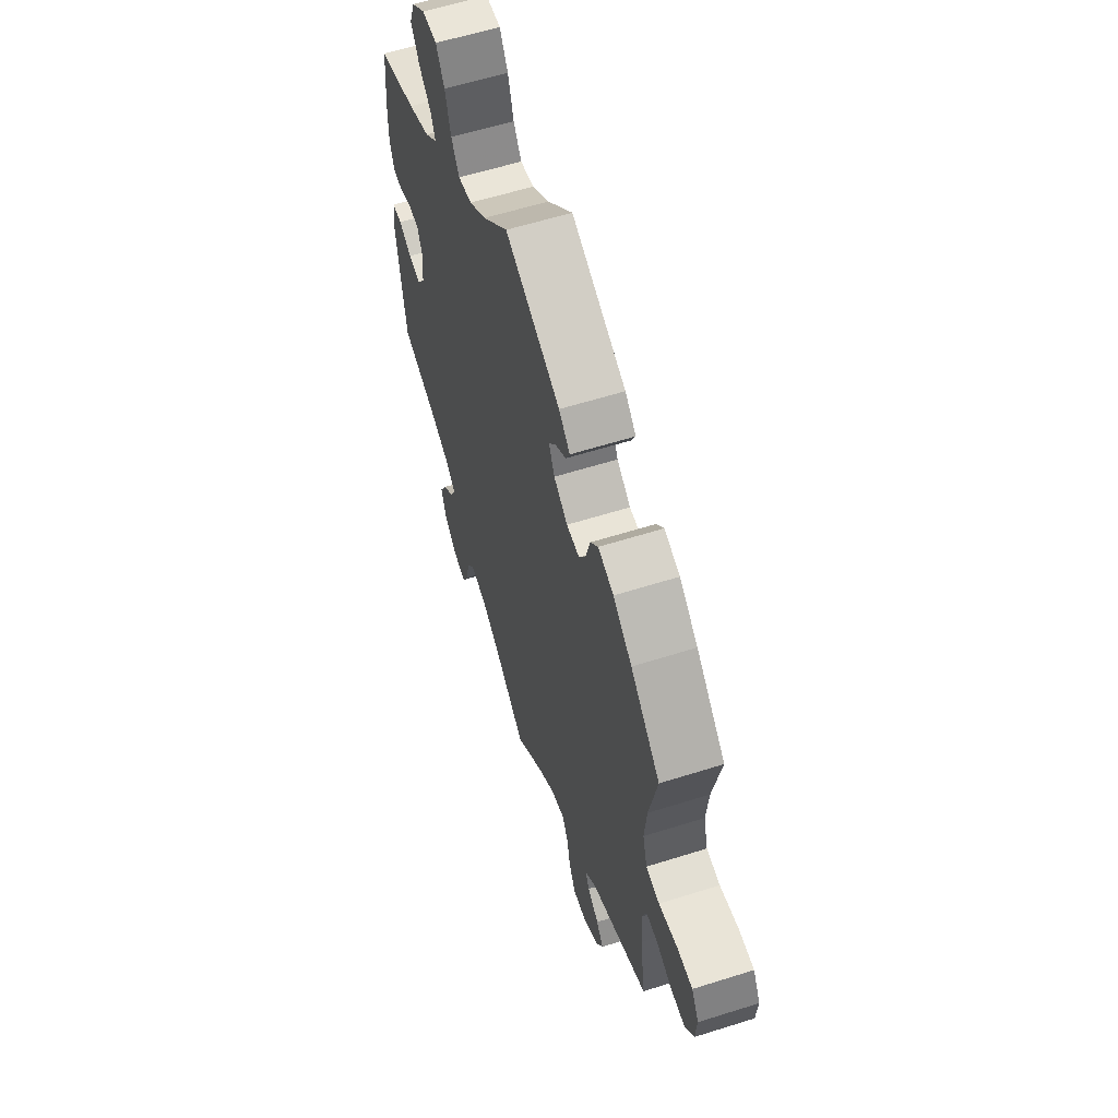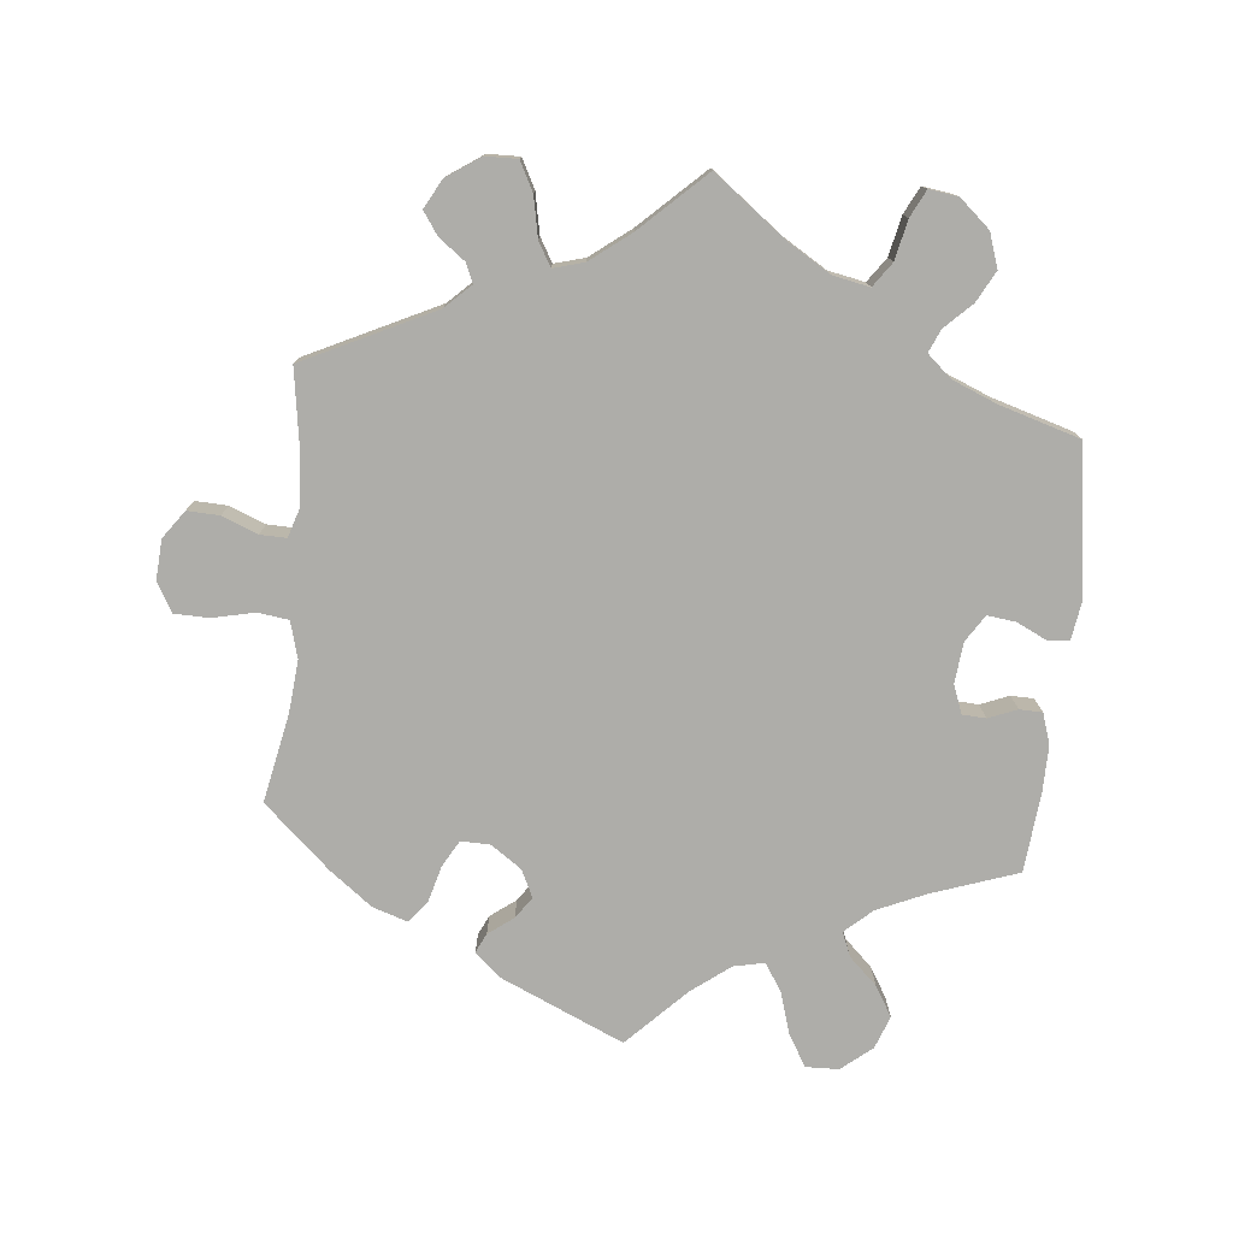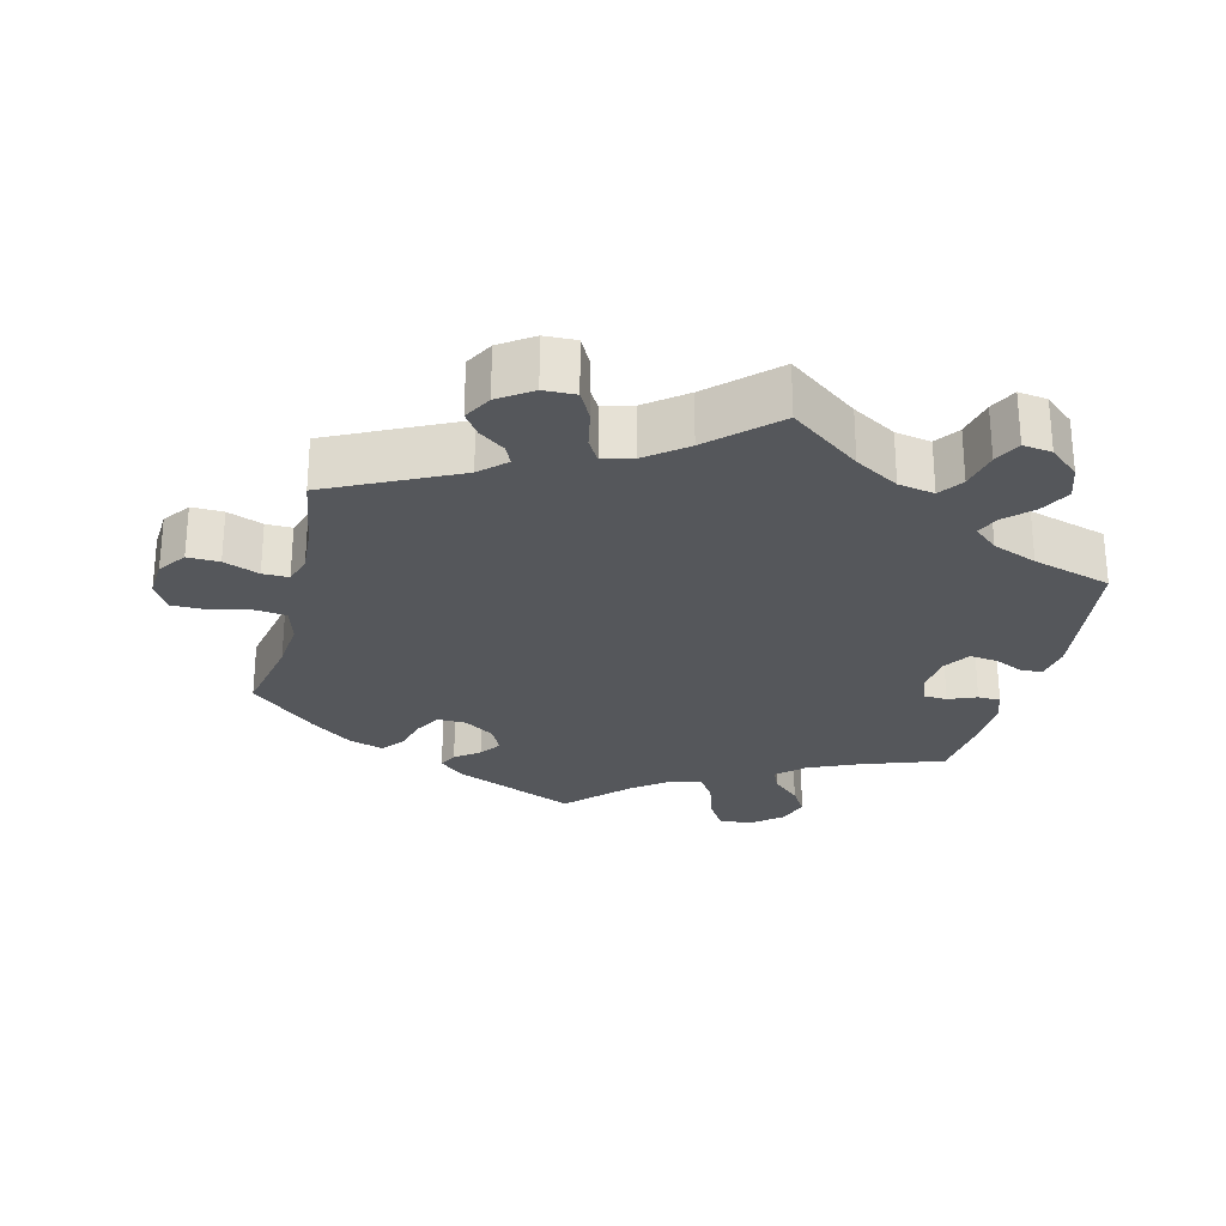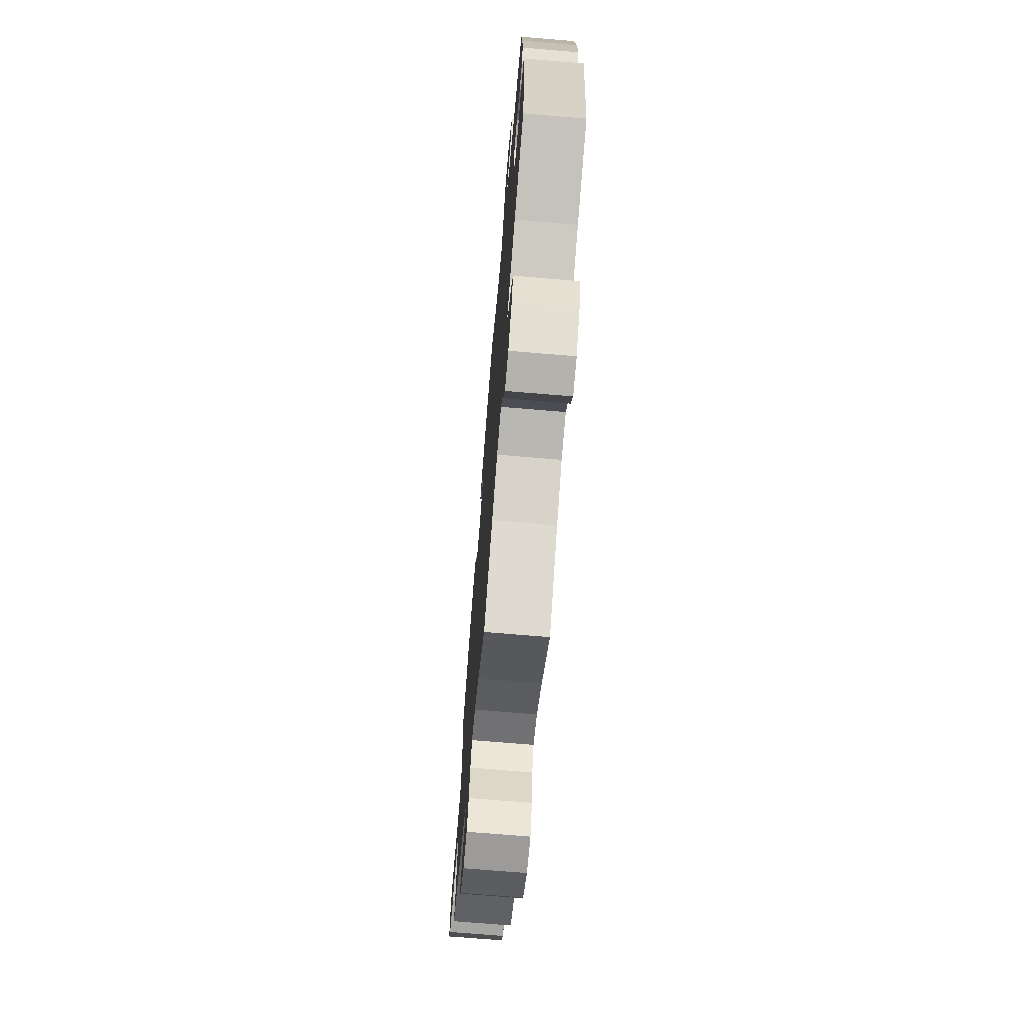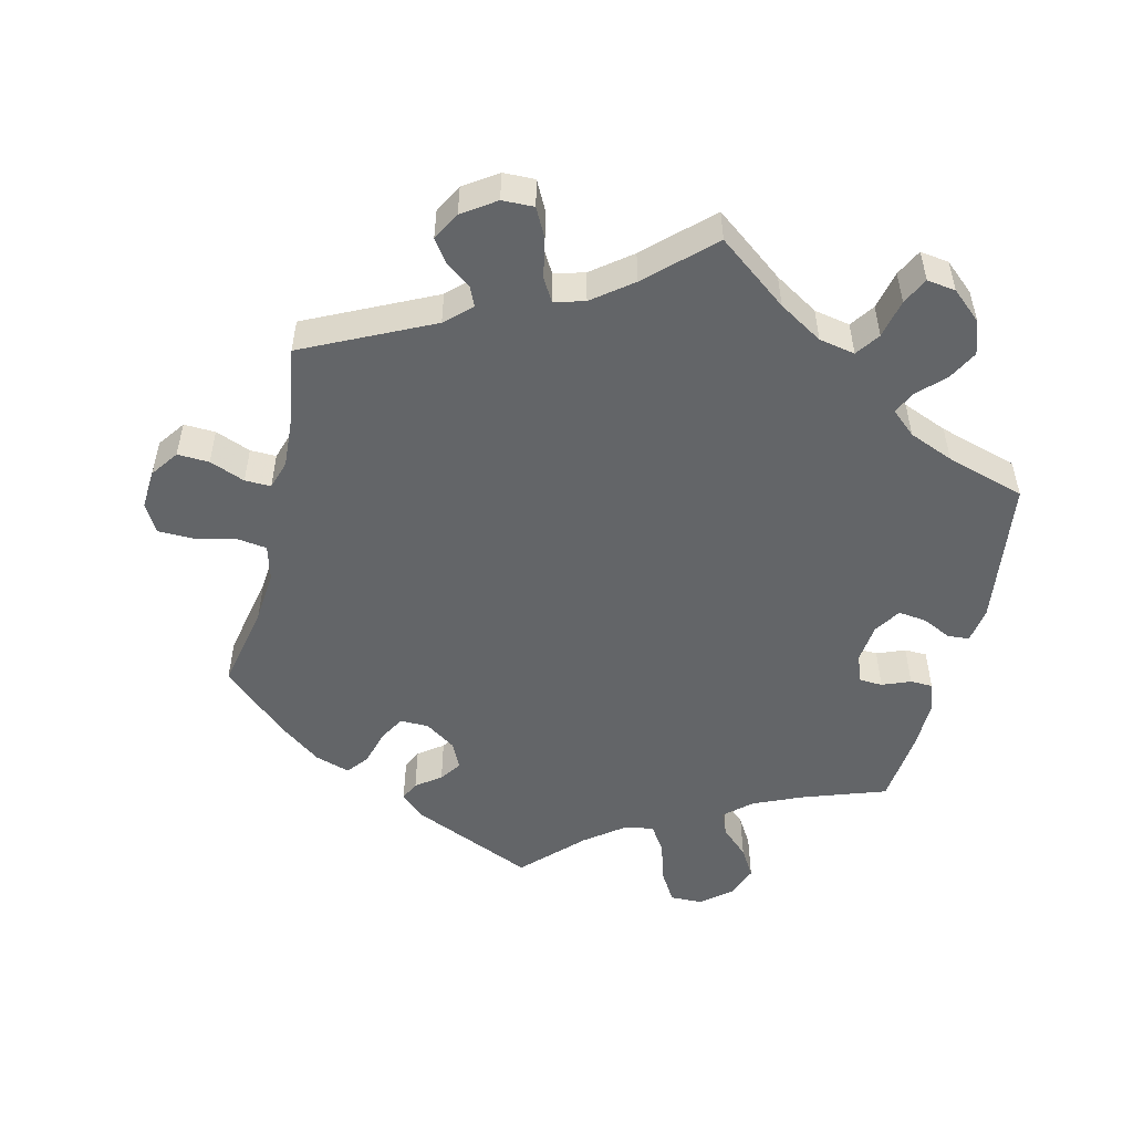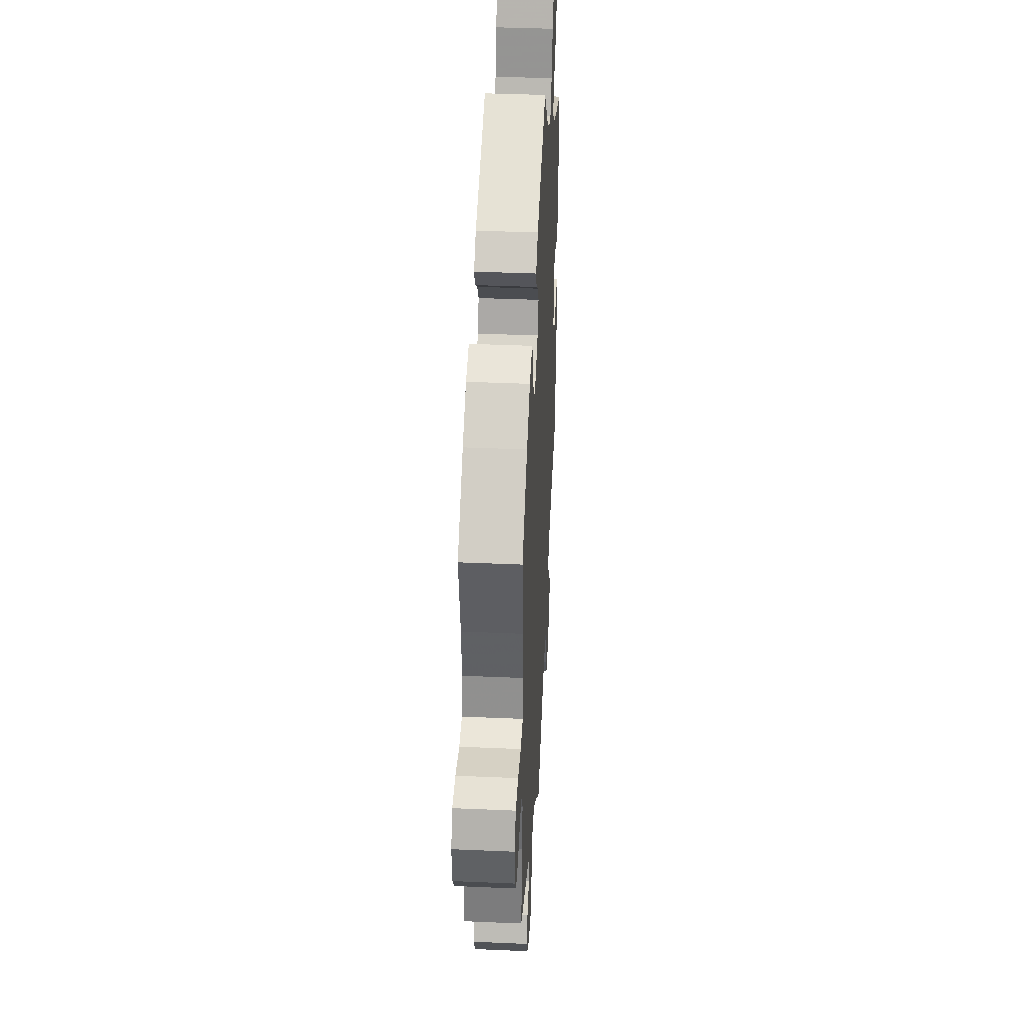
<metadata>
{"format":"obj","ext":"obj","renderer":"f3d","projection":"perspective","resolution":1024,"background":"white","views":[{"elev":60.0,"azim":72.1,"up":"+Z"},{"elev":-77.1,"azim":174.5,"up":"+Y"},{"elev":-26.6,"azim":166.4,"up":"+Y"},{"elev":-71.0,"azim":-94.8,"up":"+Z"},{"elev":-51.4,"azim":166.6,"up":"+Y"},{"elev":39.3,"azim":93.1,"up":"+Z"}]}
</metadata>
<code>
v 0.172 0.07 0.501
v 0.207 0.07 0.469
v 0.194 0.07 0.442
v 0.159 0.07 0.416
v 0.138 0.07 0.386
v 0.156 0.07 0.348
v 0.199 0.07 0.318
v 0.24 0.07 0.317
v 0.261 0.07 0.354
v 0.275 0.07 0.405
v 0.299 0.07 0.435
v 0.348 0.07 0.419
v 0.407 0.07 0.374
v 0.5 0.07 0.289
v 0.475 0.07 0.166
v 0.468 0.07 0.092
v 0.482 0.07 0.041
v 0.525 0.07 0.035
v 0.584 0.07 0.048
v 0.633 0.07 0.047
v 0.656 0.07 0.006
v 0.652 0.07 -0.05
v 0.624 0.07 -0.089
v 0.579 0.07 -0.087
v 0.529 0.07 -0.067
v 0.492 0.07 -0.066
v 0.479 0.07 -0.107
v 0.483 0.07 -0.174
v 0.5 0.07 -0.289
v 0.319 0.07 -0.376
v 0.283 0.07 -0.41
v 0.295 0.07 -0.437
v 0.331 0.07 -0.464
v 0.353 0.07 -0.496
v 0.331 0.07 -0.536
v 0.284 0.07 -0.568
v 0.239 0.07 -0.569
v 0.218 0.07 -0.528
v 0.207 0.07 -0.472
v 0.188 0.07 -0.439
v 0.145 0.07 -0.451
v 0.089 0.07 -0.494
v 0 0.07 -0.578
v -0.099 0.07 -0.502
v -0.161 0.07 -0.464
v -0.212 0.07 -0.454
v -0.236 0.07 -0.488
v -0.248 0.07 -0.543
v -0.267 0.07 -0.581
v -0.308 0.07 -0.575
v -0.35 0.07 -0.538
v -0.366 0.07 -0.49
v -0.343 0.07 -0.447
v -0.306 0.07 -0.411
v -0.292 0.07 -0.379
v -0.326 0.07 -0.349
v -0.389 0.07 -0.323
v -0.501 0.07 -0.289
v -0.529 0.07 -0.079
v -0.521 0.07 -0.028
v -0.49 0.07 -0.026
v -0.449 0.07 -0.046
v -0.409 0.07 -0.051
v -0.385 0.07 -0.014
v -0.379 0.07 0.043
v -0.394 0.07 0.083
v -0.427 0.07 0.085
v -0.467 0.07 0.069
v -0.499 0.07 0.07
v -0.513 0.07 0.113
v -0.512 0.07 0.179
v -0.501 0.07 0.289
v -0.382 0.07 0.33
v -0.313 0.07 0.36
v -0.275 0.07 0.394
v -0.289 0.07 0.428
v -0.328 0.07 0.465
v -0.353 0.07 0.507
v -0.336 0.07 0.553
v -0.293 0.07 0.588
v -0.247 0.07 0.589
v -0.221 0.07 0.545
v -0.203 0.07 0.486
v -0.178 0.07 0.447
v -0.135 0.07 0.456
v -0.081 0.07 0.497
v -0.001 0.07 0.578
v 0.172 0 0.501
v 0.207 0 0.469
v 0.194 0 0.442
v 0.159 0 0.416
v 0.138 0 0.386
v 0.156 0 0.348
v 0.199 0 0.318
v 0.24 0 0.317
v 0.261 0 0.354
v 0.275 0 0.405
v 0.299 0 0.435
v 0.348 0 0.419
v 0.407 0 0.374
v 0.5 0 0.289
v 0.475 0 0.166
v 0.468 0 0.092
v 0.482 0 0.041
v 0.525 0 0.035
v 0.584 0 0.048
v 0.633 0 0.047
v 0.656 0 0.006
v 0.652 0 -0.05
v 0.624 0 -0.089
v 0.579 0 -0.087
v 0.529 0 -0.067
v 0.492 0 -0.066
v 0.479 0 -0.107
v 0.483 0 -0.174
v 0.5 0 -0.289
v 0.319 0 -0.376
v 0.283 0 -0.41
v 0.295 0 -0.437
v 0.331 0 -0.464
v 0.353 0 -0.496
v 0.331 0 -0.536
v 0.284 0 -0.568
v 0.239 0 -0.569
v 0.218 0 -0.528
v 0.207 0 -0.472
v 0.188 0 -0.439
v 0.145 0 -0.451
v 0.089 0 -0.494
v 0 0 -0.578
v -0.099 0 -0.502
v -0.161 0 -0.464
v -0.212 0 -0.454
v -0.236 0 -0.488
v -0.248 0 -0.543
v -0.267 0 -0.581
v -0.308 0 -0.575
v -0.35 0 -0.538
v -0.366 0 -0.49
v -0.343 0 -0.447
v -0.306 0 -0.411
v -0.292 0 -0.379
v -0.326 0 -0.349
v -0.389 0 -0.323
v -0.501 0 -0.289
v -0.529 0 -0.079
v -0.521 0 -0.028
v -0.49 0 -0.026
v -0.449 0 -0.046
v -0.409 0 -0.051
v -0.385 0 -0.014
v -0.379 0 0.043
v -0.394 0 0.083
v -0.427 0 0.085
v -0.467 0 0.069
v -0.499 0 0.07
v -0.513 0 0.113
v -0.512 0 0.179
v -0.501 0 0.289
v -0.382 0 0.33
v -0.313 0 0.36
v -0.275 0 0.394
v -0.289 0 0.428
v -0.328 0 0.465
v -0.353 0 0.507
v -0.336 0 0.553
v -0.293 0 0.588
v -0.247 0 0.589
v -0.221 0 0.545
v -0.203 0 0.486
v -0.178 0 0.447
v -0.135 0 0.456
v -0.081 0 0.497
v -0.001 0 0.578
f 86 87 1 2
f 85 86 2 3
f 84 85 3 4
f 80 81 82 83
f 80 83 84
f 79 80 84
f 76 77 78 79
f 75 76 79 84
f 74 75 84 4
f 70 71 72 73
f 67 68 69 70
f 66 67 70 73
f 65 66 73 74
f 59 60 61 62
f 57 58 59 62
f 56 57 62 63
f 55 56 63 64
f 51 52 53 54
f 51 54 55
f 50 51 55
f 47 48 49 50
f 46 47 50 55
f 45 46 55 64
f 42 43 44
f 41 42 44 45
f 40 41 45 64
f 36 37 38 39
f 36 39 40
f 35 36 40
f 32 33 34 35
f 31 32 35 40
f 30 31 40 64
f 28 29 30 64
f 22 23 24 25
f 22 25 26
f 21 22 26
f 18 19 20 21
f 17 18 21 26
f 16 17 26 27
f 12 13 14 15
f 12 15 16
f 9 10 11 12
f 8 9 12 16
f 7 8 16 27
f 65 74 4 5
f 64 65 5 6
f 27 28 64
f 6 7 27 64
f 89 88 174 173
f 90 89 173 172
f 91 90 172 171
f 170 169 168 167
f 171 170 167
f 171 167 166
f 166 165 164 163
f 171 166 163 162
f 91 171 162 161
f 160 159 158 157
f 157 156 155 154
f 160 157 154 153
f 161 160 153 152
f 149 148 147 146
f 149 146 145 144
f 150 149 144 143
f 151 150 143 142
f 141 140 139 138
f 142 141 138
f 142 138 137
f 137 136 135 134
f 142 137 134 133
f 151 142 133 132
f 131 130 129
f 132 131 129 128
f 151 132 128 127
f 126 125 124 123
f 127 126 123
f 127 123 122
f 122 121 120 119
f 127 122 119 118
f 151 127 118 117
f 151 117 116 115
f 112 111 110 109
f 113 112 109
f 113 109 108
f 108 107 106 105
f 113 108 105 104
f 114 113 104 103
f 102 101 100 99
f 103 102 99
f 99 98 97 96
f 103 99 96 95
f 114 103 95 94
f 92 91 161 152
f 93 92 152 151
f 151 115 114
f 151 114 94 93
f 1 88 89 2
f 2 89 90 3
f 3 90 91 4
f 4 91 92 5
f 5 92 93 6
f 6 93 94 7
f 7 94 95 8
f 8 95 96 9
f 9 96 97 10
f 10 97 98 11
f 11 98 99 12
f 12 99 100 13
f 13 100 101 14
f 14 101 102 15
f 15 102 103 16
f 16 103 104 17
f 17 104 105 18
f 18 105 106 19
f 19 106 107 20
f 20 107 108 21
f 21 108 109 22
f 22 109 110 23
f 23 110 111 24
f 24 111 112 25
f 25 112 113 26
f 26 113 114 27
f 27 114 115 28
f 28 115 116 29
f 29 116 117 30
f 30 117 118 31
f 31 118 119 32
f 32 119 120 33
f 33 120 121 34
f 34 121 122 35
f 35 122 123 36
f 36 123 124 37
f 37 124 125 38
f 38 125 126 39
f 39 126 127 40
f 40 127 128 41
f 41 128 129 42
f 42 129 130 43
f 43 130 131 44
f 44 131 132 45
f 45 132 133 46
f 46 133 134 47
f 47 134 135 48
f 48 135 136 49
f 49 136 137 50
f 50 137 138 51
f 51 138 139 52
f 52 139 140 53
f 53 140 141 54
f 54 141 142 55
f 55 142 143 56
f 56 143 144 57
f 57 144 145 58
f 58 145 146 59
f 59 146 147 60
f 60 147 148 61
f 61 148 149 62
f 62 149 150 63
f 63 150 151 64
f 64 151 152 65
f 65 152 153 66
f 66 153 154 67
f 67 154 155 68
f 68 155 156 69
f 69 156 157 70
f 70 157 158 71
f 71 158 159 72
f 72 159 160 73
f 73 160 161 74
f 74 161 162 75
f 75 162 163 76
f 76 163 164 77
f 77 164 165 78
f 78 165 166 79
f 79 166 167 80
f 80 167 168 81
f 81 168 169 82
f 82 169 170 83
f 83 170 171 84
f 84 171 172 85
f 85 172 173 86
f 86 173 174 87
f 87 174 88 1

</code>
